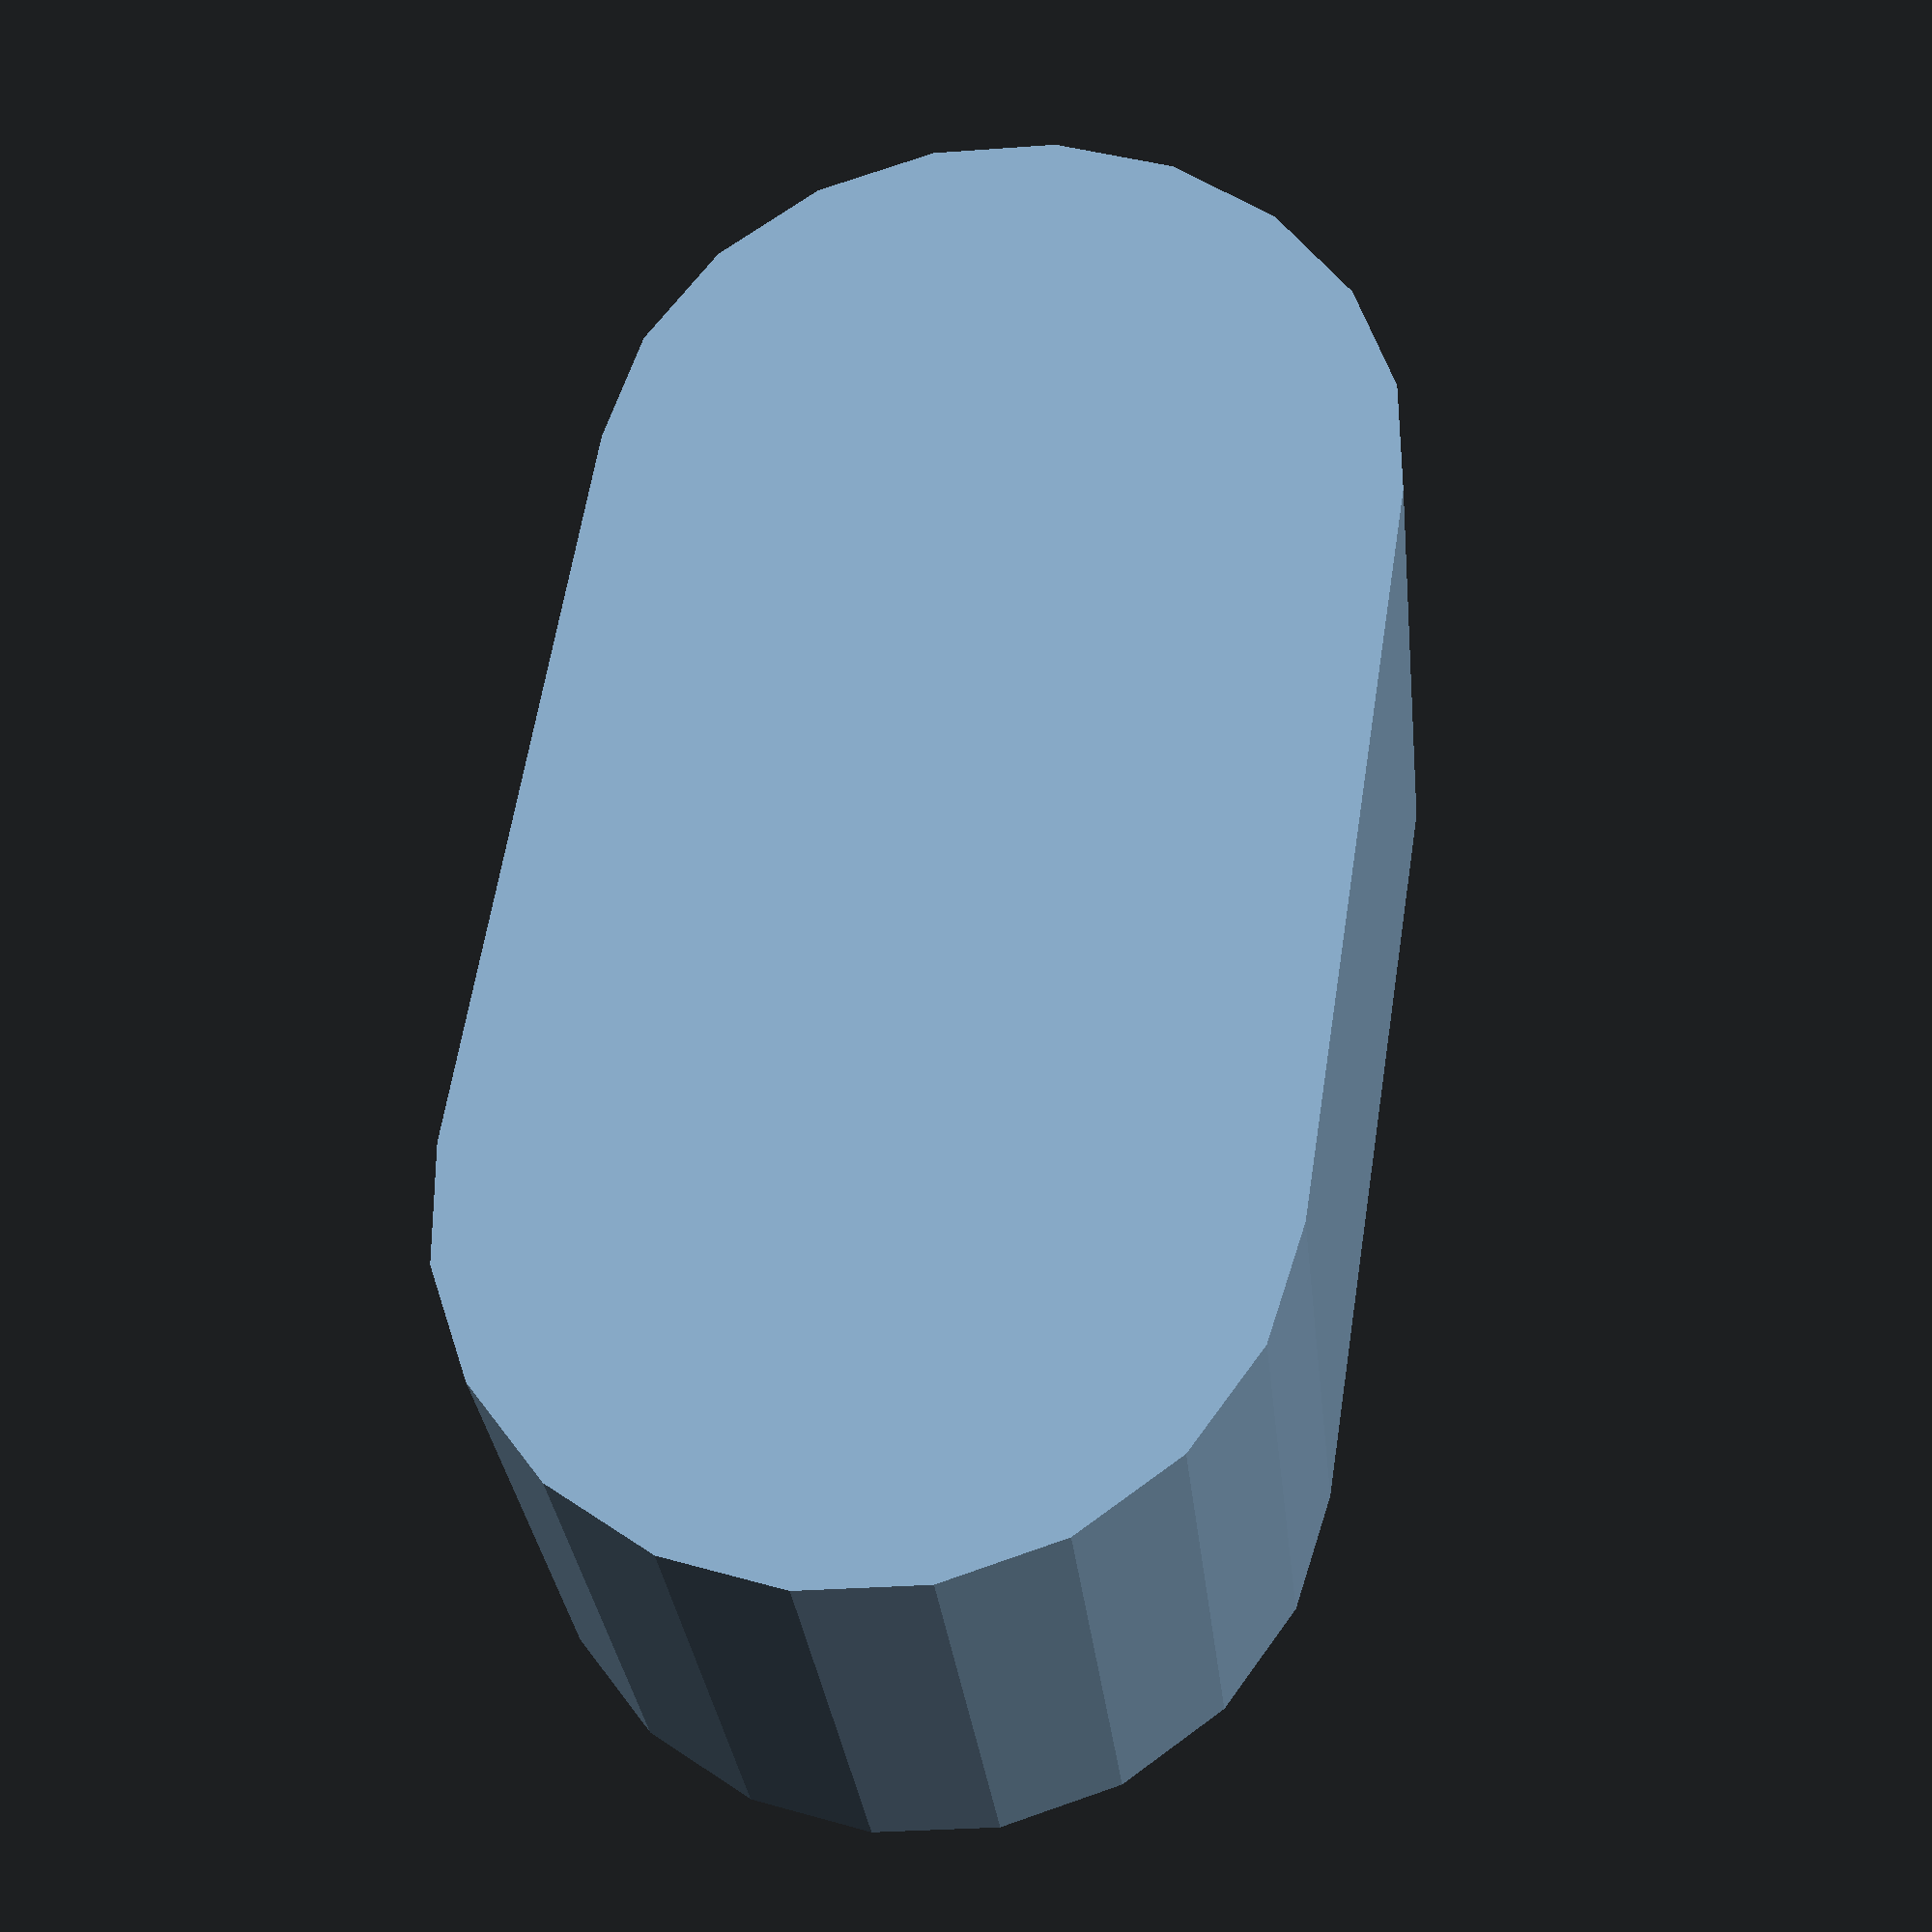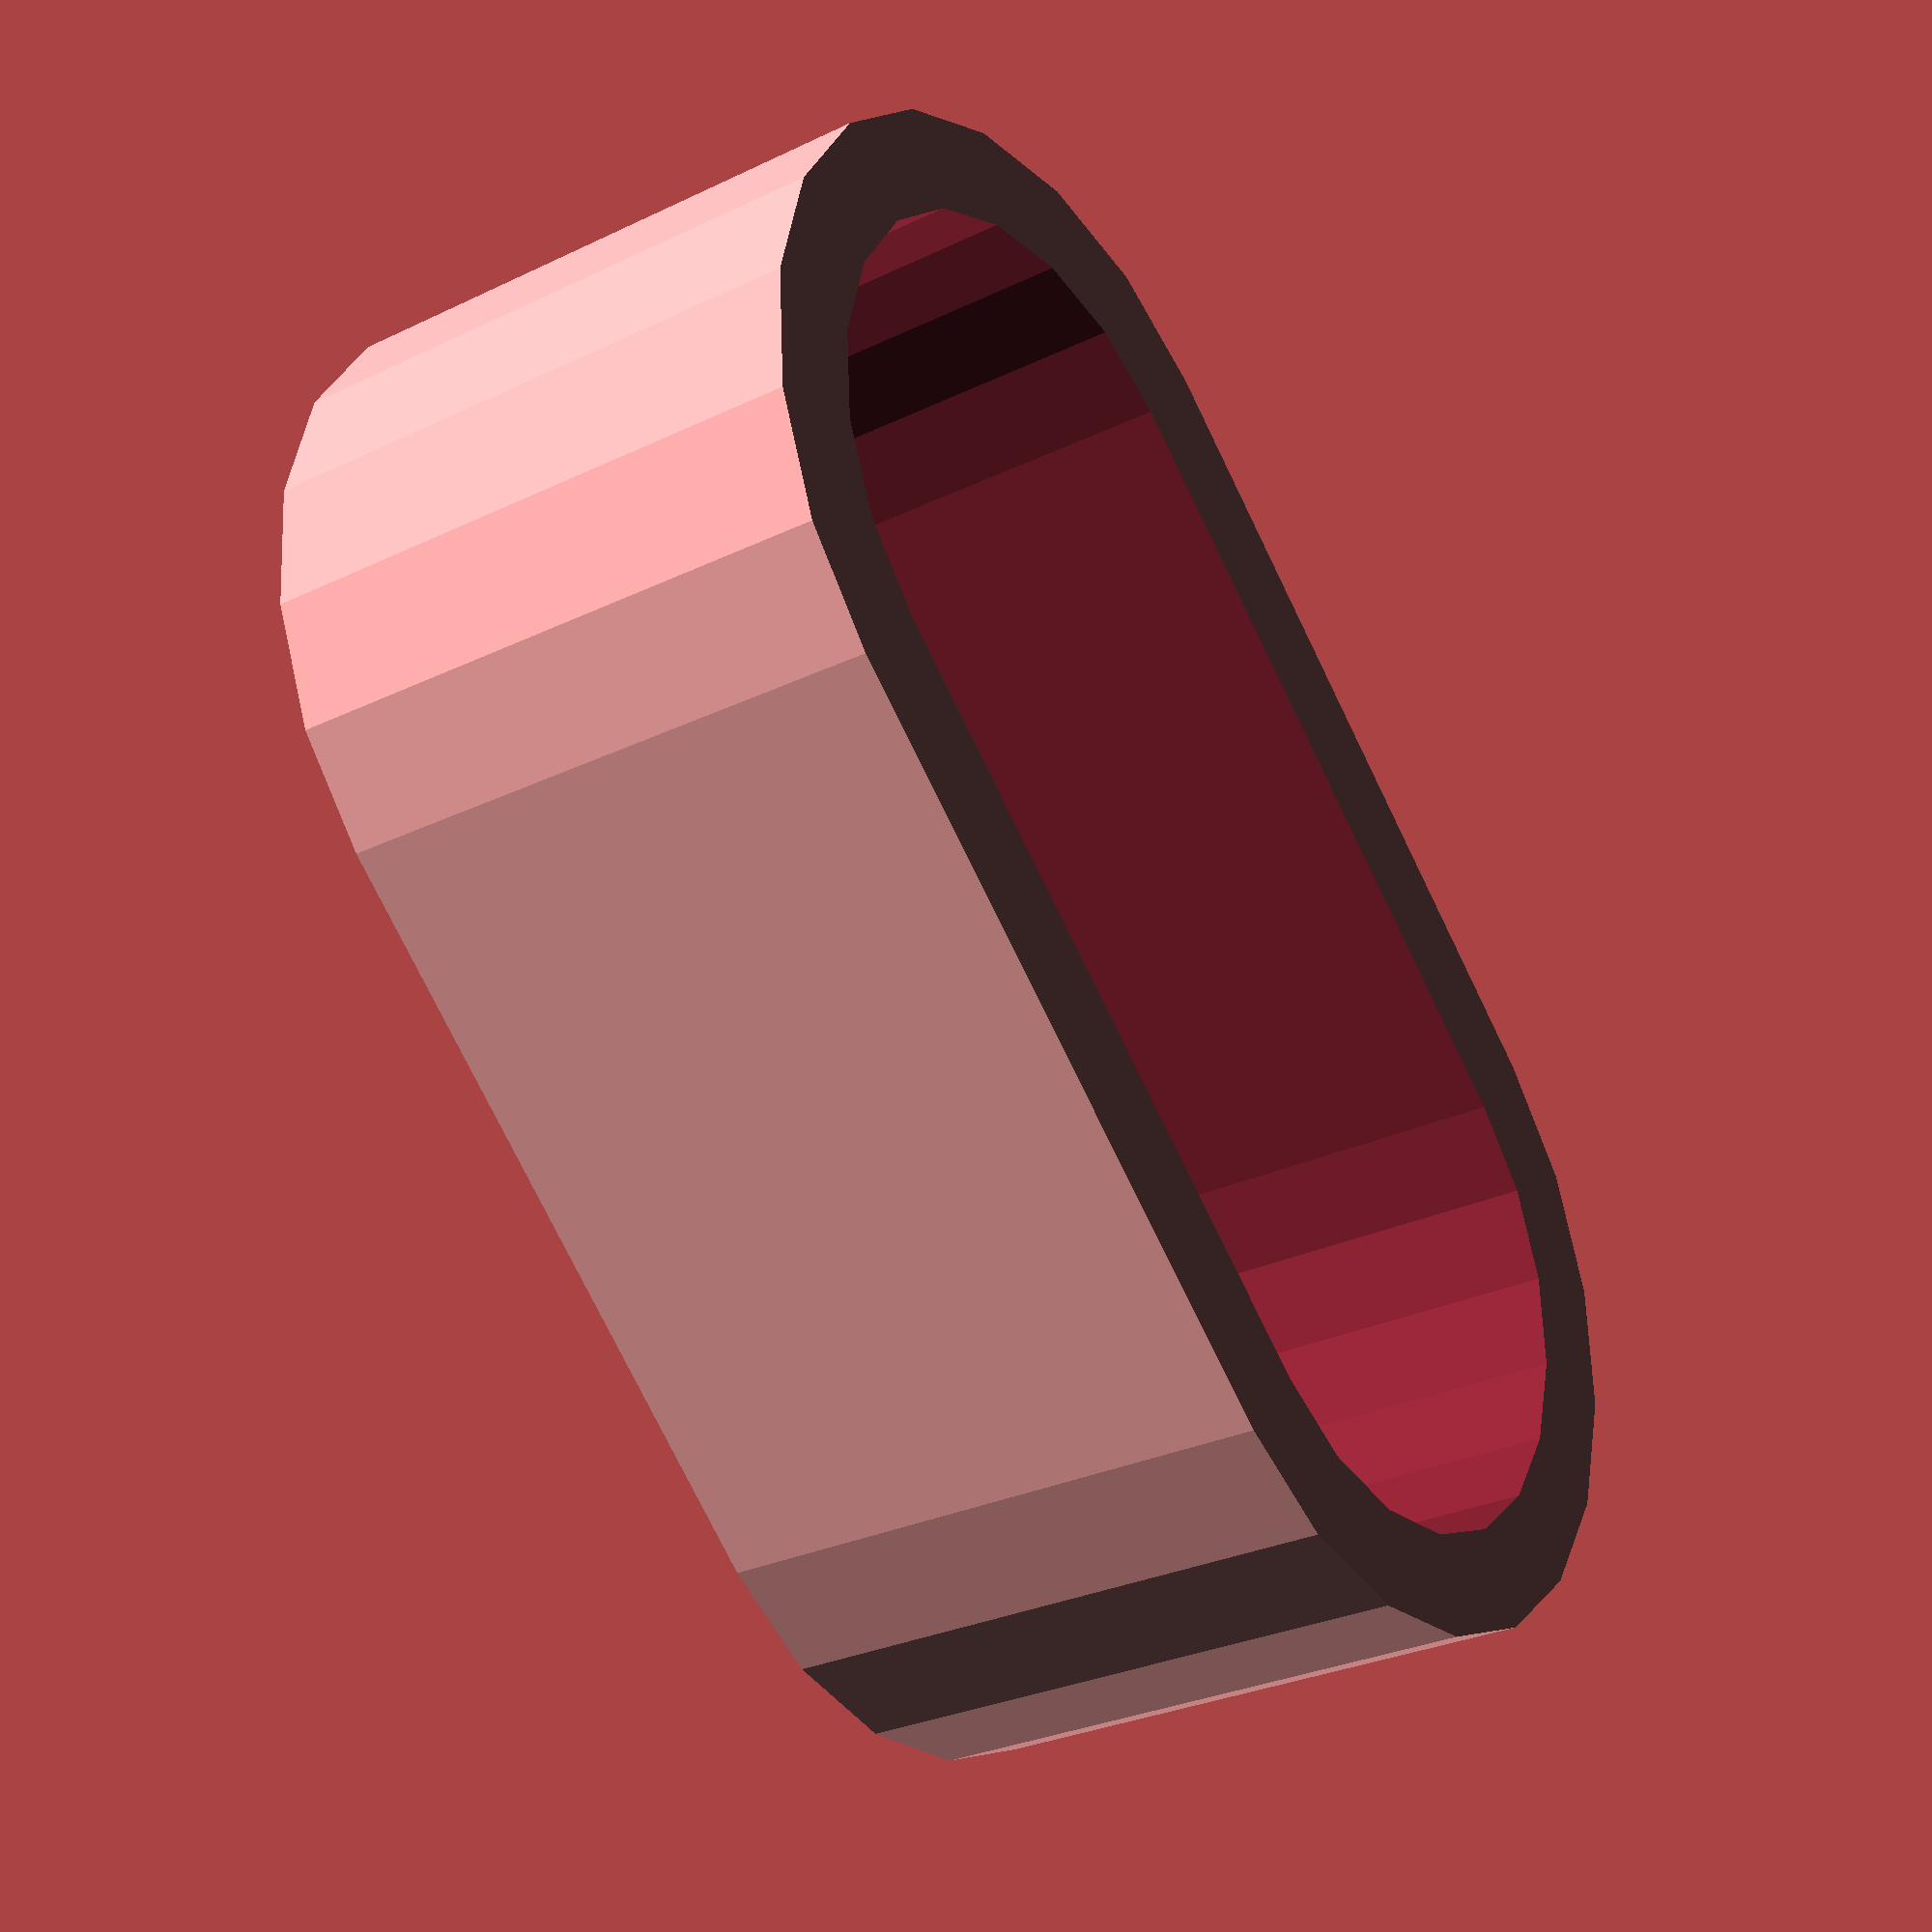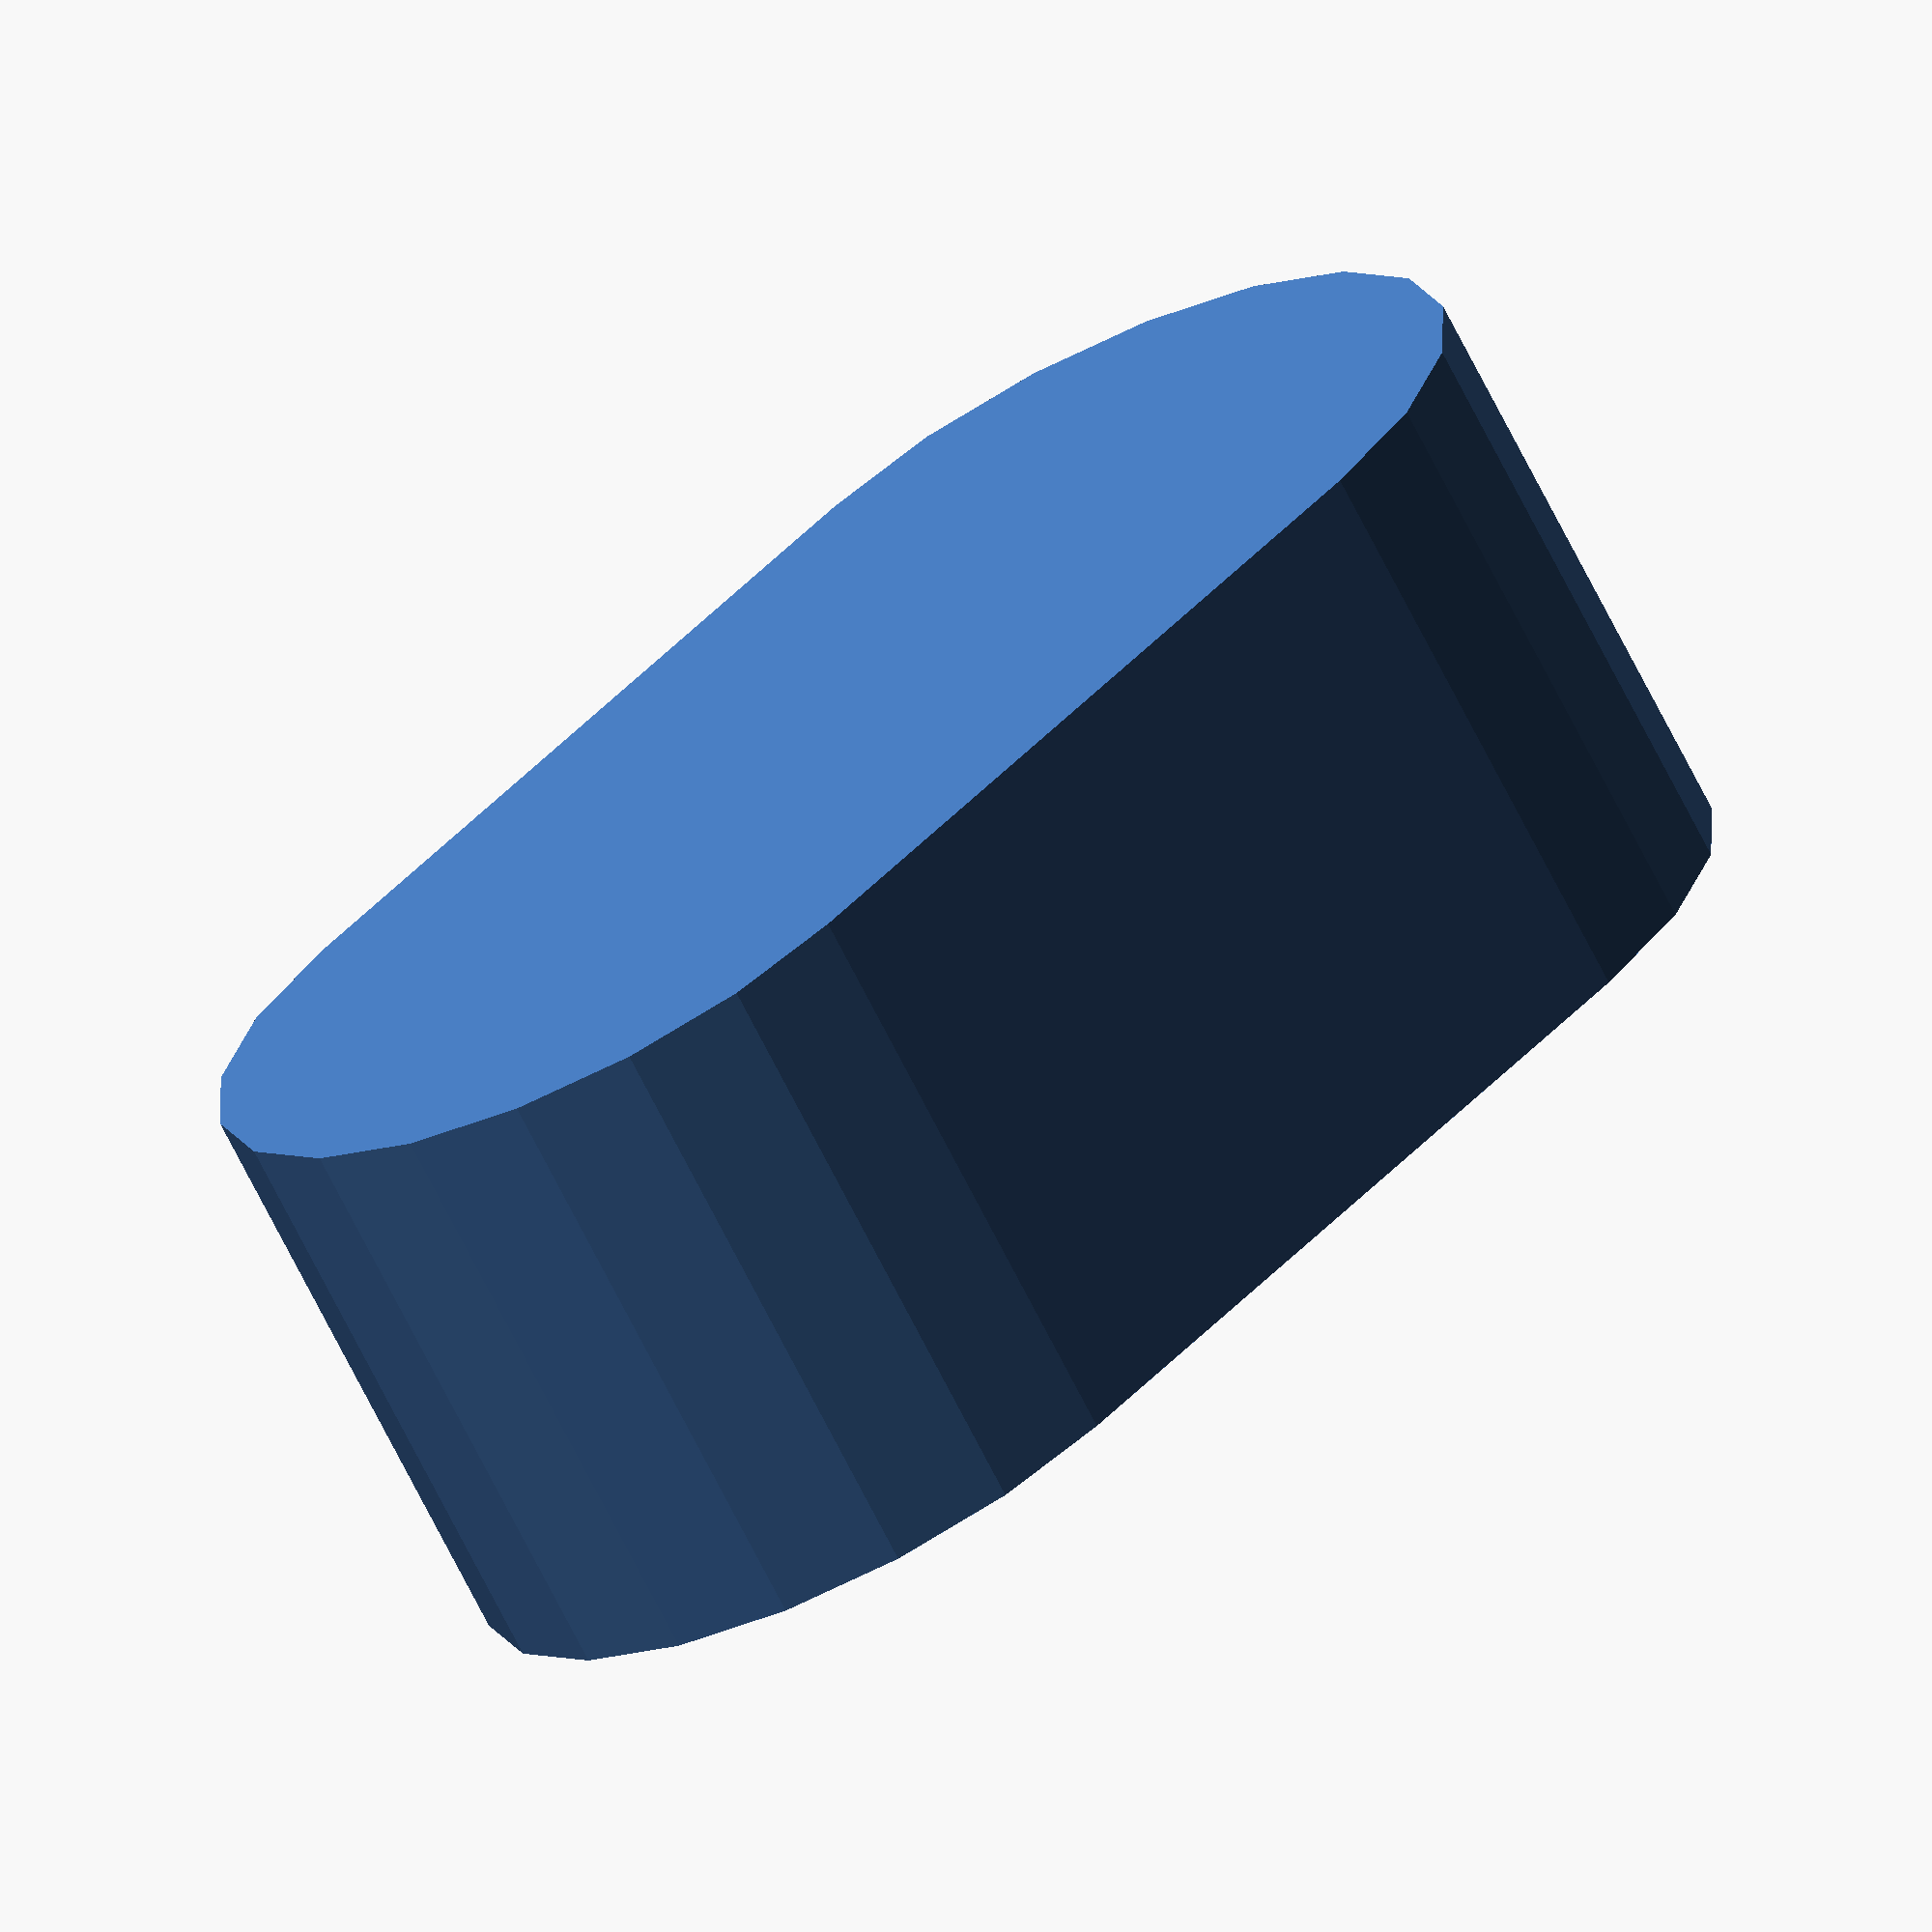
<openscad>
$fn=20;
box_height=15;
box_capdiameter = 20;
box_length = 20;
wall_thickness = 5;

difference() {
    hull() {
        cylinder(d=box_capdiameter, h=box_height);
        translate([20, 0, 0]) cylinder(d=box_capdiameter, h=box_height);
    }
    translate([0, 0, 3])
    hull() {
        cylinder(d=box_capdiameter-wall_thickness, h=box_height);
        translate([20, 0, 0]) cylinder(d=box_capdiameter-wall_thickness, h=box_height);
    }
}
</openscad>
<views>
elev=30.2 azim=81.2 roll=185.8 proj=p view=solid
elev=28.7 azim=221.6 roll=305.9 proj=p view=wireframe
elev=68.6 azim=224.6 roll=206.5 proj=o view=solid
</views>
